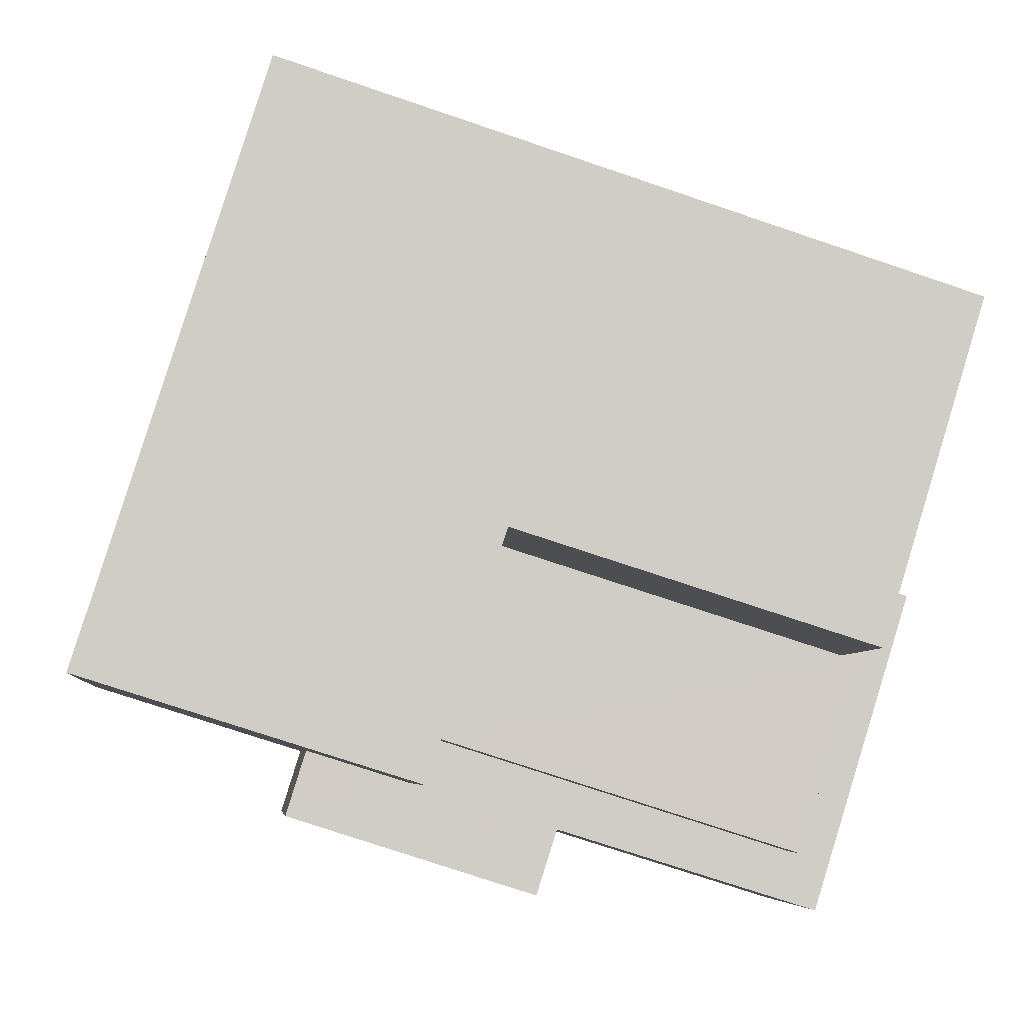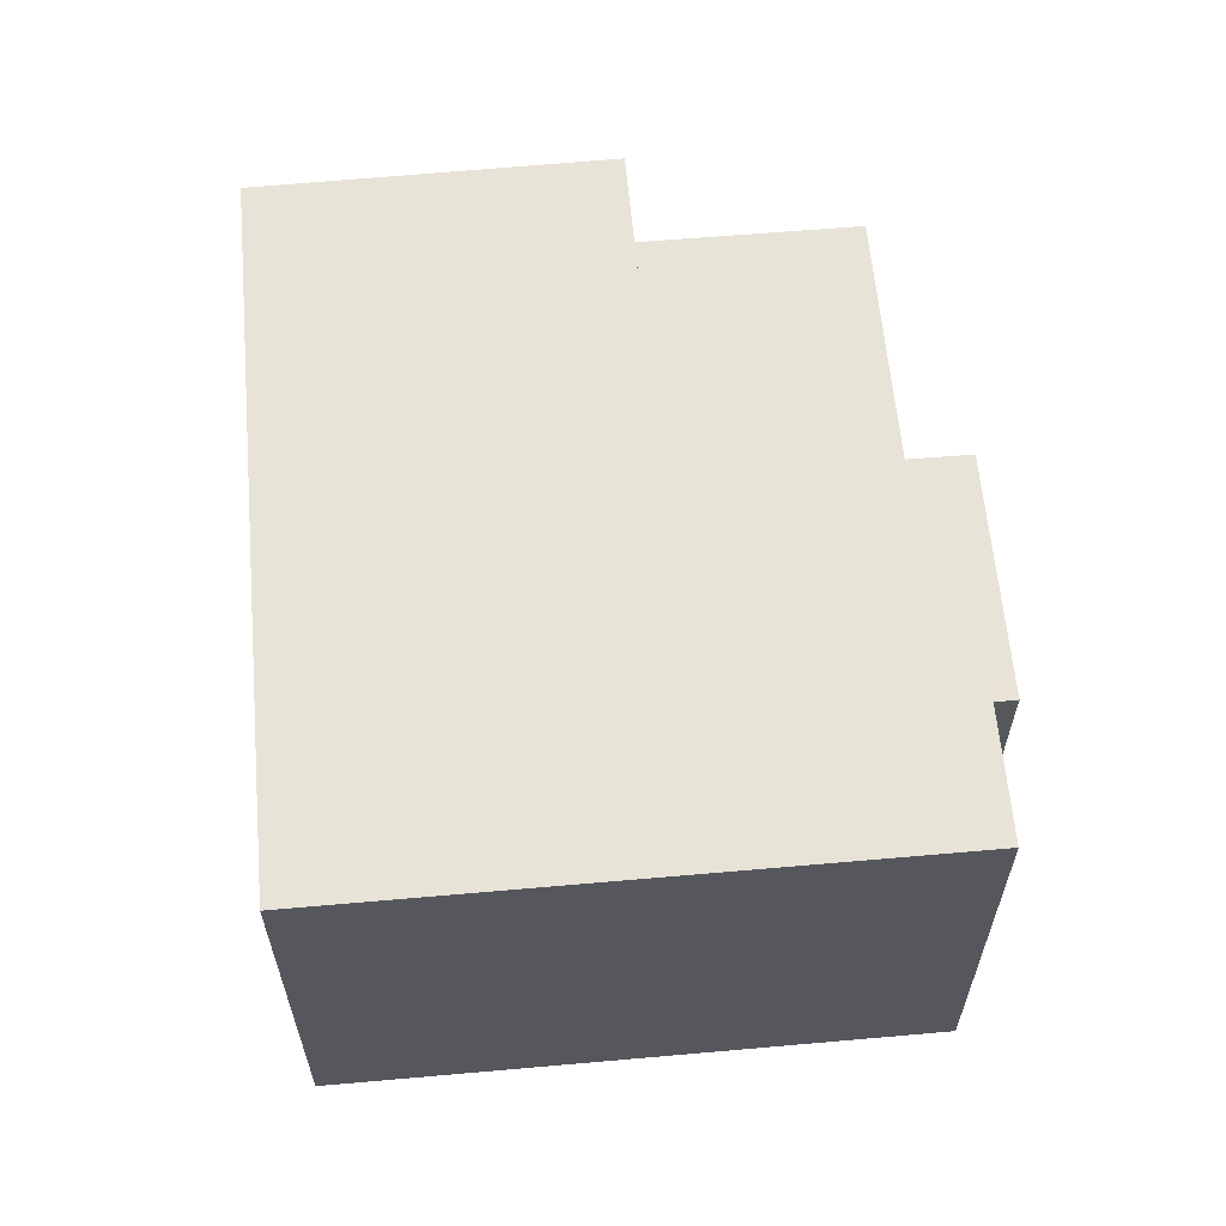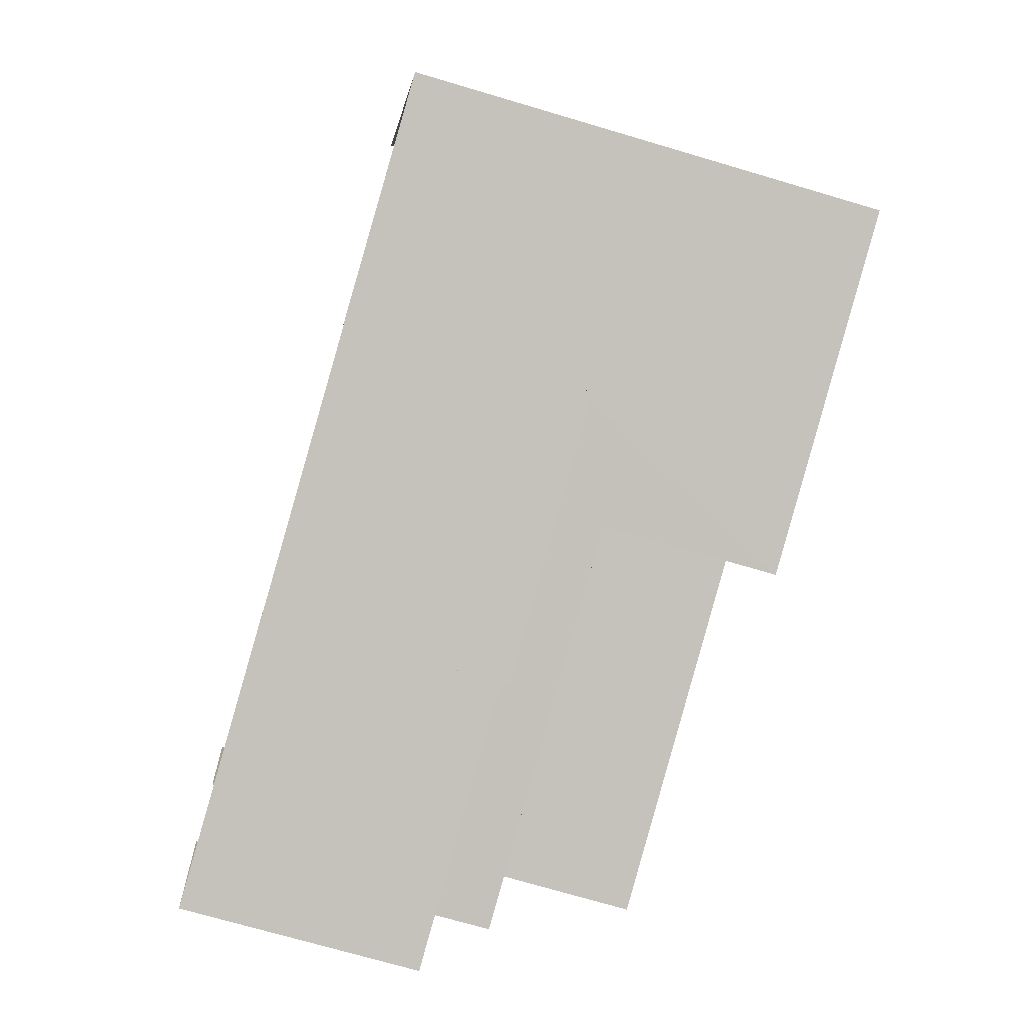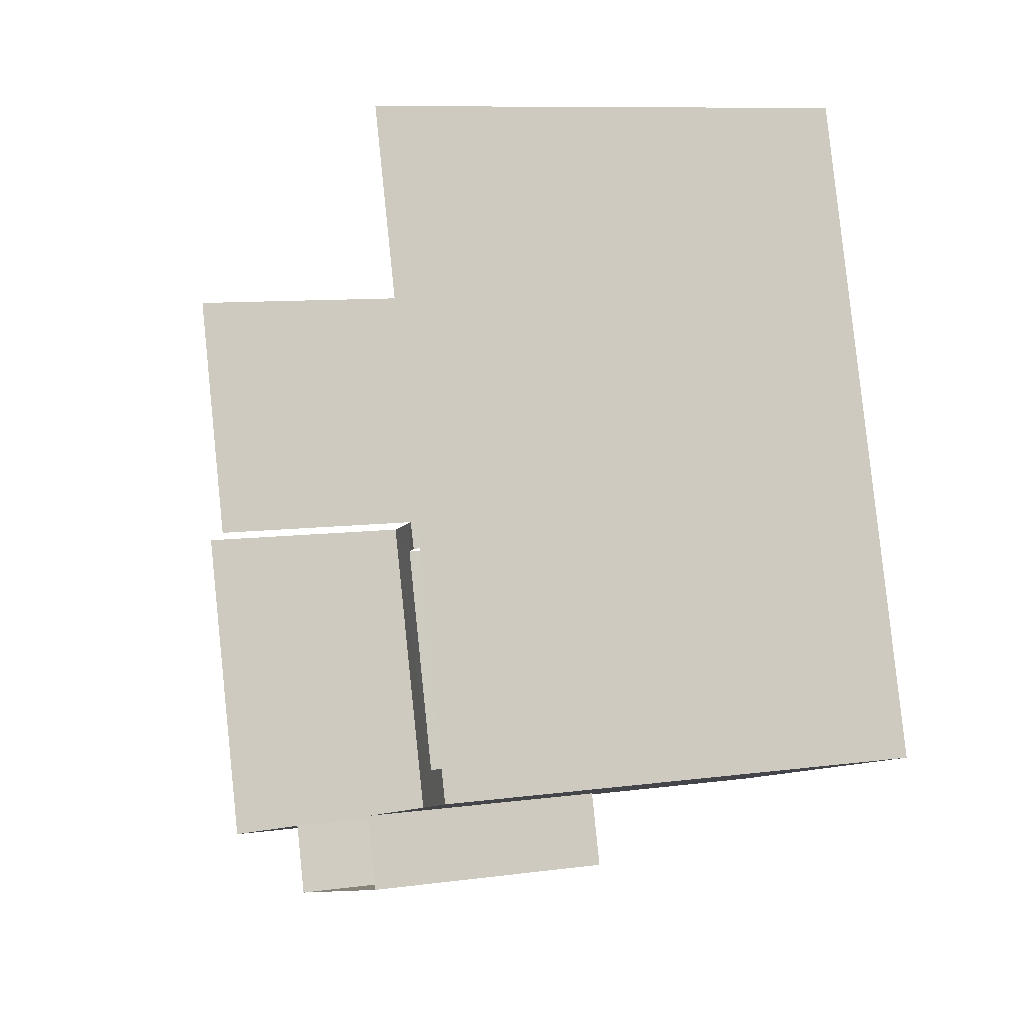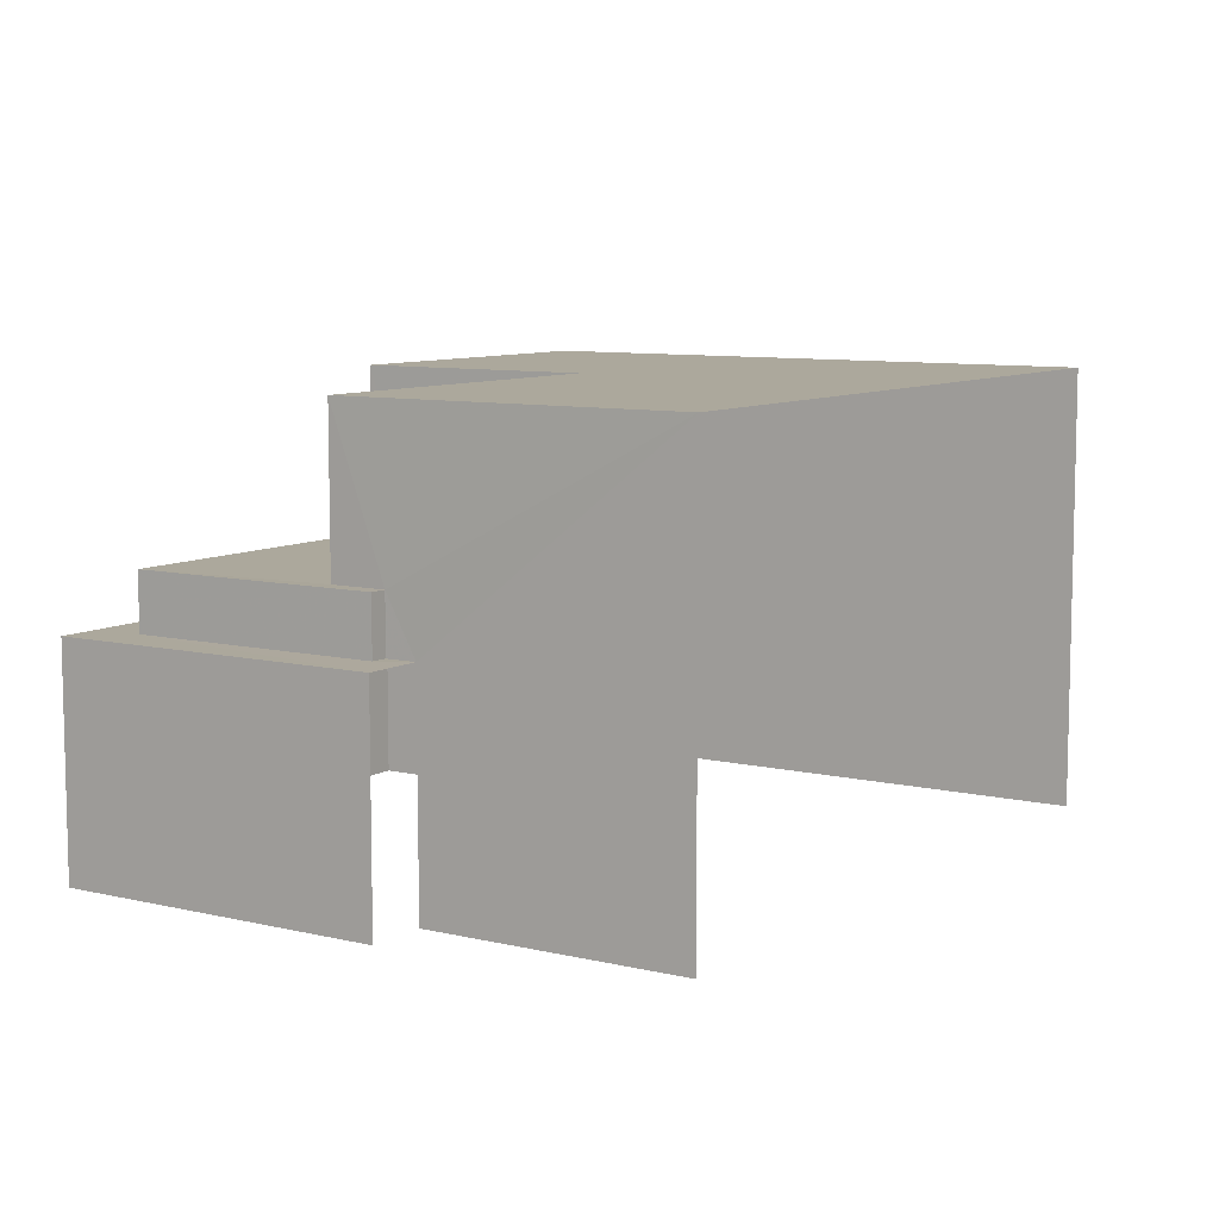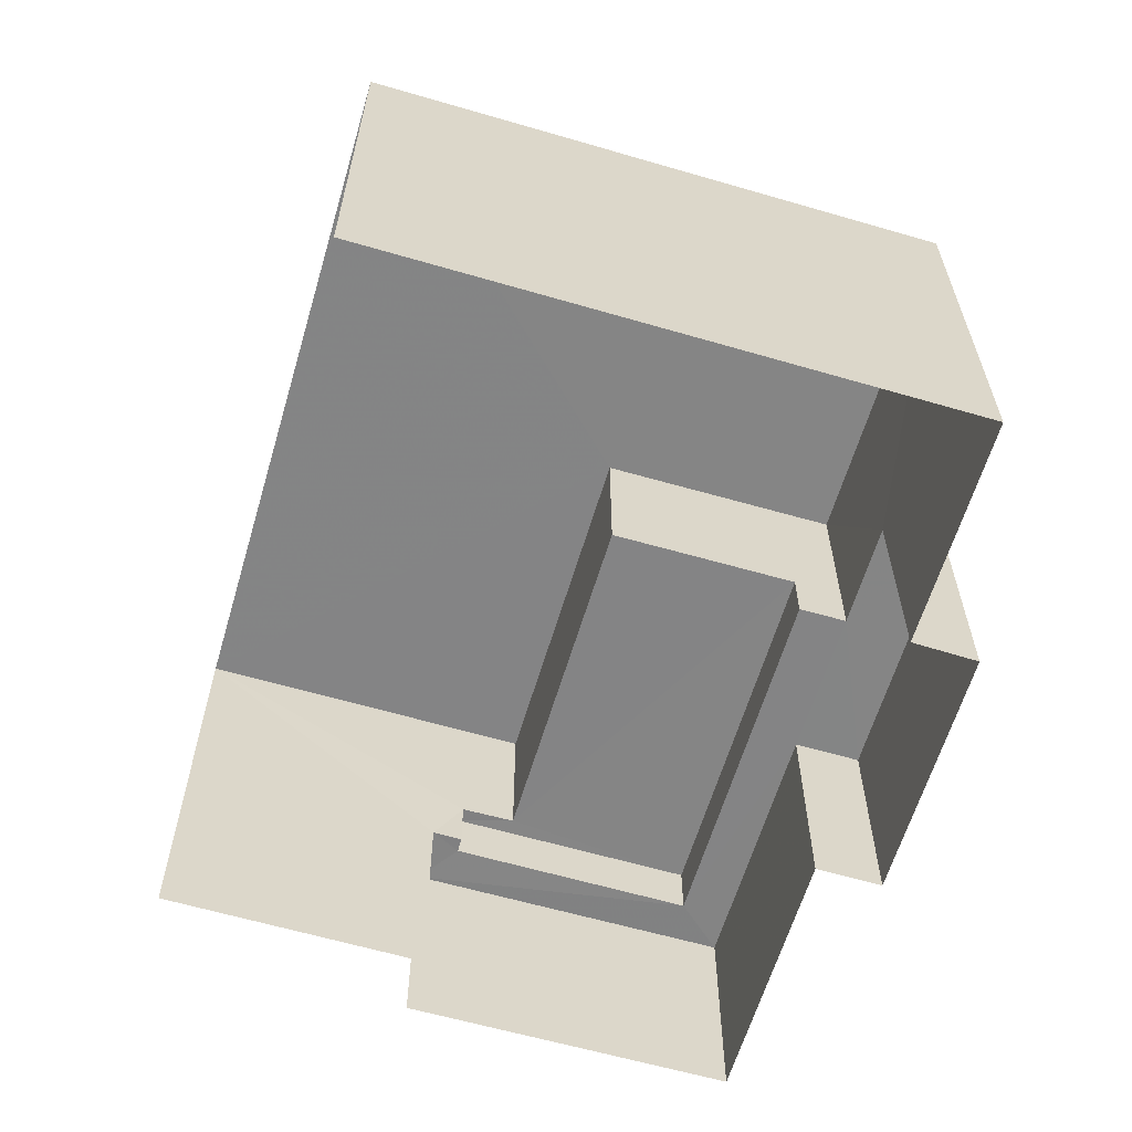
<metadata>
{"format":"obj","ext":"obj","renderer":"f3d","projection":"perspective","resolution":1024,"background":"white","views":[{"elev":-5.8,"azim":-6.5,"up":"+Y"},{"elev":61.6,"azim":-112.5,"up":"+Z"},{"elev":-70.8,"azim":-106.6,"up":"+Y"},{"elev":8.9,"azim":-110.3,"up":"+Y"},{"elev":8.5,"azim":105.7,"up":"+Z"},{"elev":-61.6,"azim":-123.9,"up":"+Z"}]}
</metadata>
<code>
v -2.249e+05 -1.276e+05 14.23
v -2.249e+05 -1.276e+05 14.23
v -2.249e+05 -1.276e+05 14.23
v -2.249e+05 -1.276e+05 14.23
v -2.249e+05 -1.276e+05 14.23
v -2.249e+05 -1.276e+05 14.23
v -2.249e+05 -1.276e+05 14.23
v -2.249e+05 -1.276e+05 14.23
v -2.249e+05 -1.276e+05 14.23
v -2.249e+05 -1.276e+05 14.23
v -2.249e+05 -1.276e+05 17.54
v -2.249e+05 -1.276e+05 17.54
v -2.249e+05 -1.276e+05 17.54
v -2.249e+05 -1.276e+05 17.54
v -2.249e+05 -1.276e+05 17.54
v -2.249e+05 -1.276e+05 17.54
v -2.249e+05 -1.276e+05 17.54
v -2.249e+05 -1.276e+05 17.54
v -2.249e+05 -1.276e+05 17.54
v -2.249e+05 -1.276e+05 17.54
v -2.249e+05 -1.276e+05 17.54
v -2.249e+05 -1.276e+05 17.54
v -2.249e+05 -1.276e+05 20.7
v -2.249e+05 -1.276e+05 20.7
v -2.249e+05 -1.276e+05 20.7
v -2.249e+05 -1.276e+05 20.7
v -2.249e+05 -1.276e+05 20.7
v -2.249e+05 -1.276e+05 20.7
v -2.249e+05 -1.276e+05 18.38
v -2.249e+05 -1.276e+05 18.38
v -2.249e+05 -1.276e+05 18.38
v -2.249e+05 -1.276e+05 18.38
v -2.249e+05 -1.276e+05 18.38
v -2.249e+05 -1.276e+05 18.38
f 1 2 3
f 4 3 5
f 2 6 7
f 8 5 9
f 8 9 10
f 9 2 7
f 3 2 5
f 5 2 9
f 19 18 6
f 2 19 6
f 20 33 29
f 20 22 33
f 26 1 3
f 26 27 1
f 11 12 13
f 14 11 13
f 15 13 12
f 15 16 17
f 17 16 18
f 19 20 18
f 21 13 15
f 22 20 19
f 21 15 17
f 20 17 18
f 23 24 25
f 23 25 26
f 25 27 26
f 25 28 27
f 29 30 31
f 31 30 32
f 29 33 30
f 32 30 34
f 12 8 10
f 12 11 8
f 16 7 6
f 18 16 6
f 4 14 23
f 23 14 24
f 4 5 14
f 24 14 13
f 17 29 31
f 17 20 29
f 5 8 11
f 14 5 11
f 15 10 9
f 15 12 10
f 21 32 13
f 13 32 24
f 24 32 25
f 32 34 25
f 26 3 4
f 23 26 4
f 16 9 7
f 16 15 9
f 2 1 19
f 1 27 19
f 33 28 30
f 33 27 28
f 22 19 33
f 19 27 33
f 34 28 25
f 34 30 28
f 21 31 32
f 21 17 31

</code>
